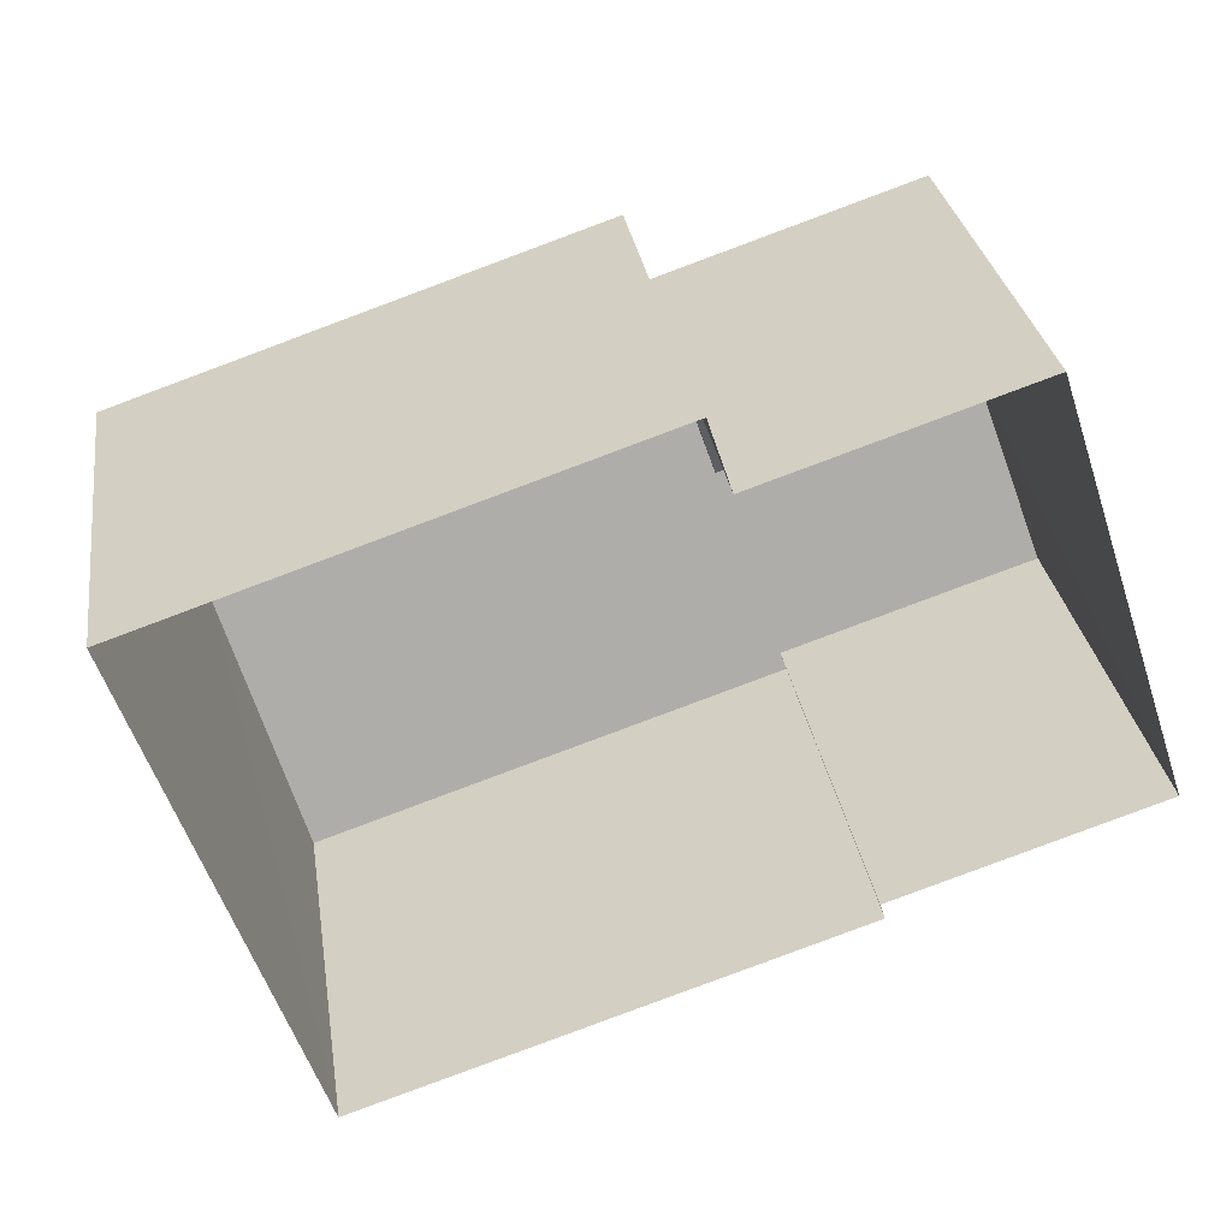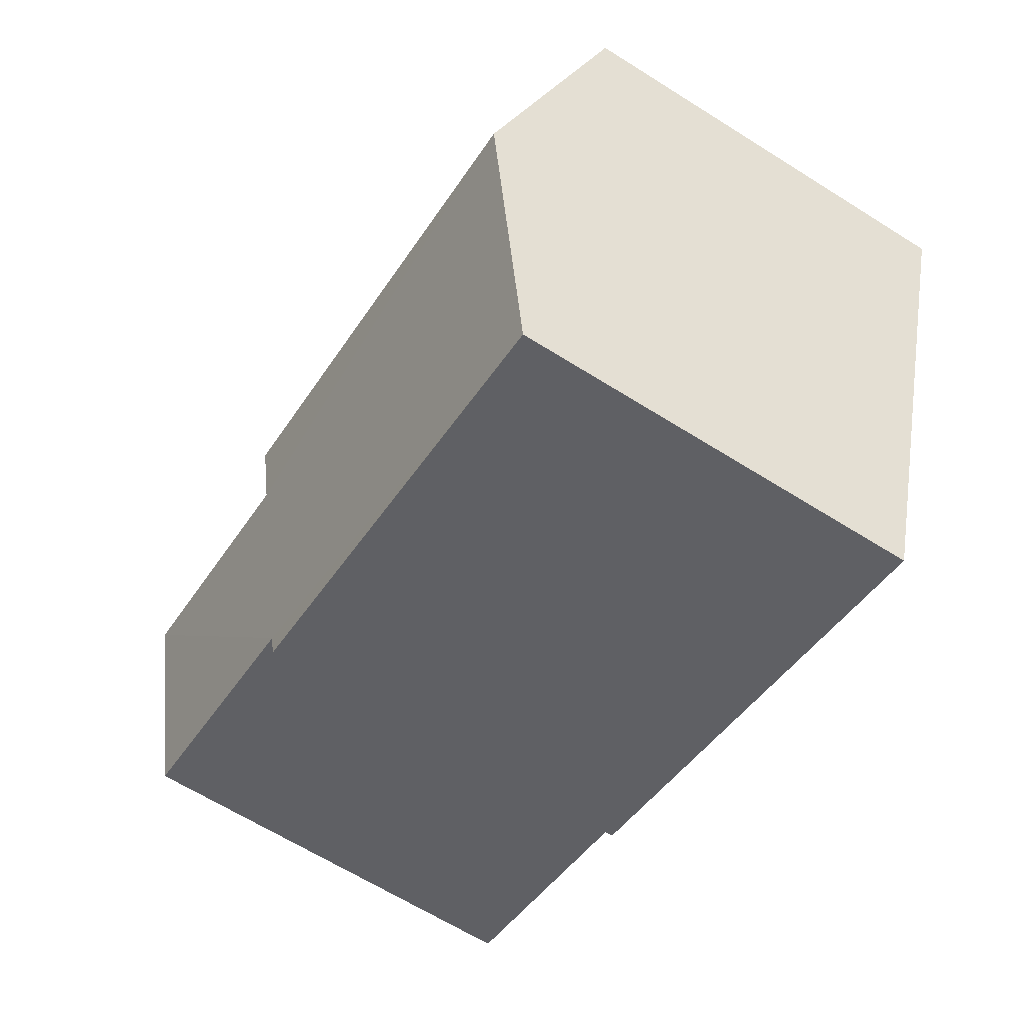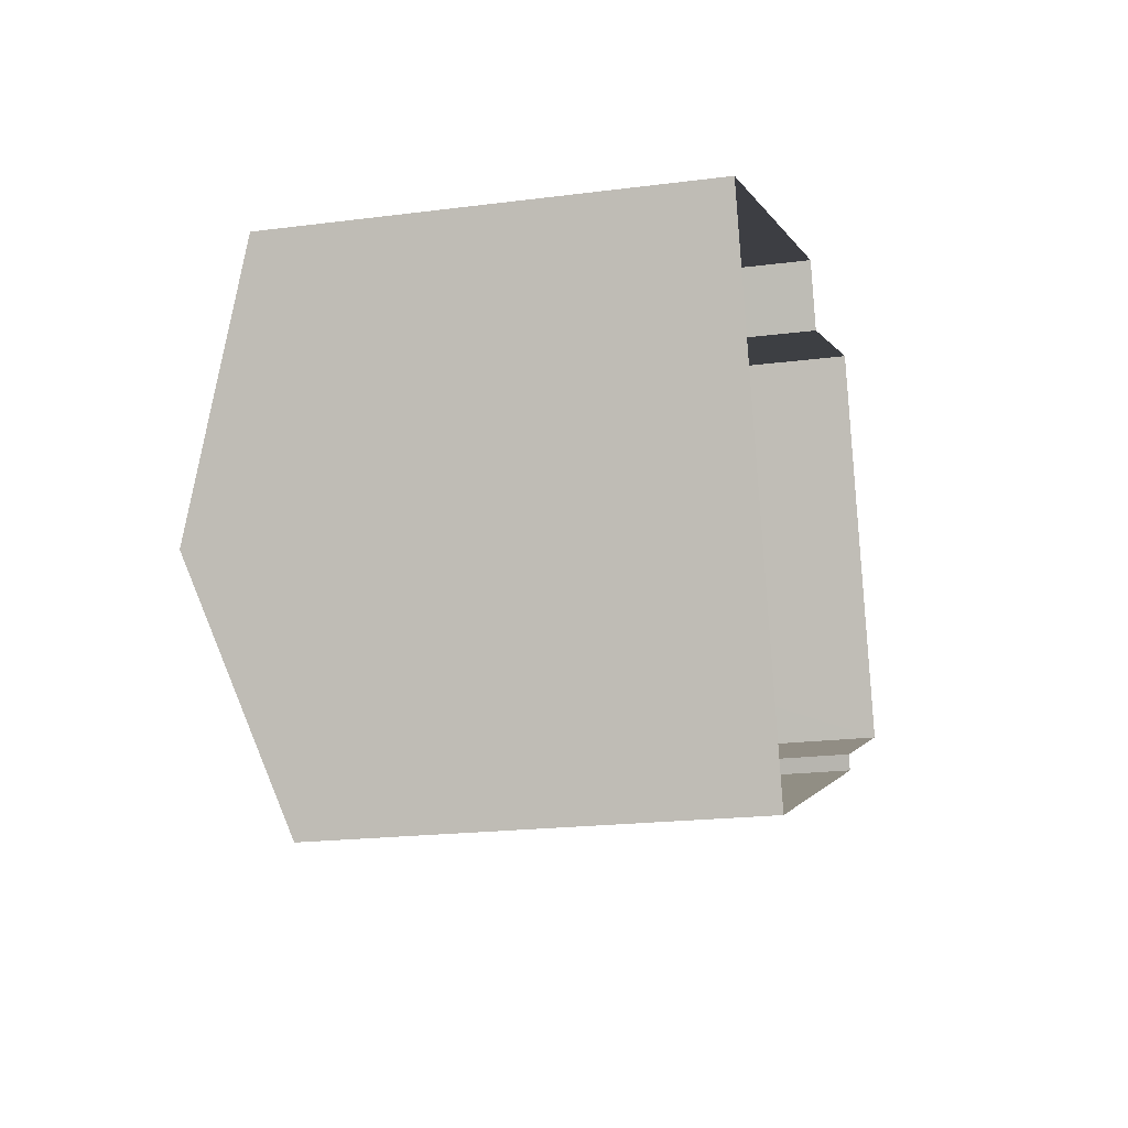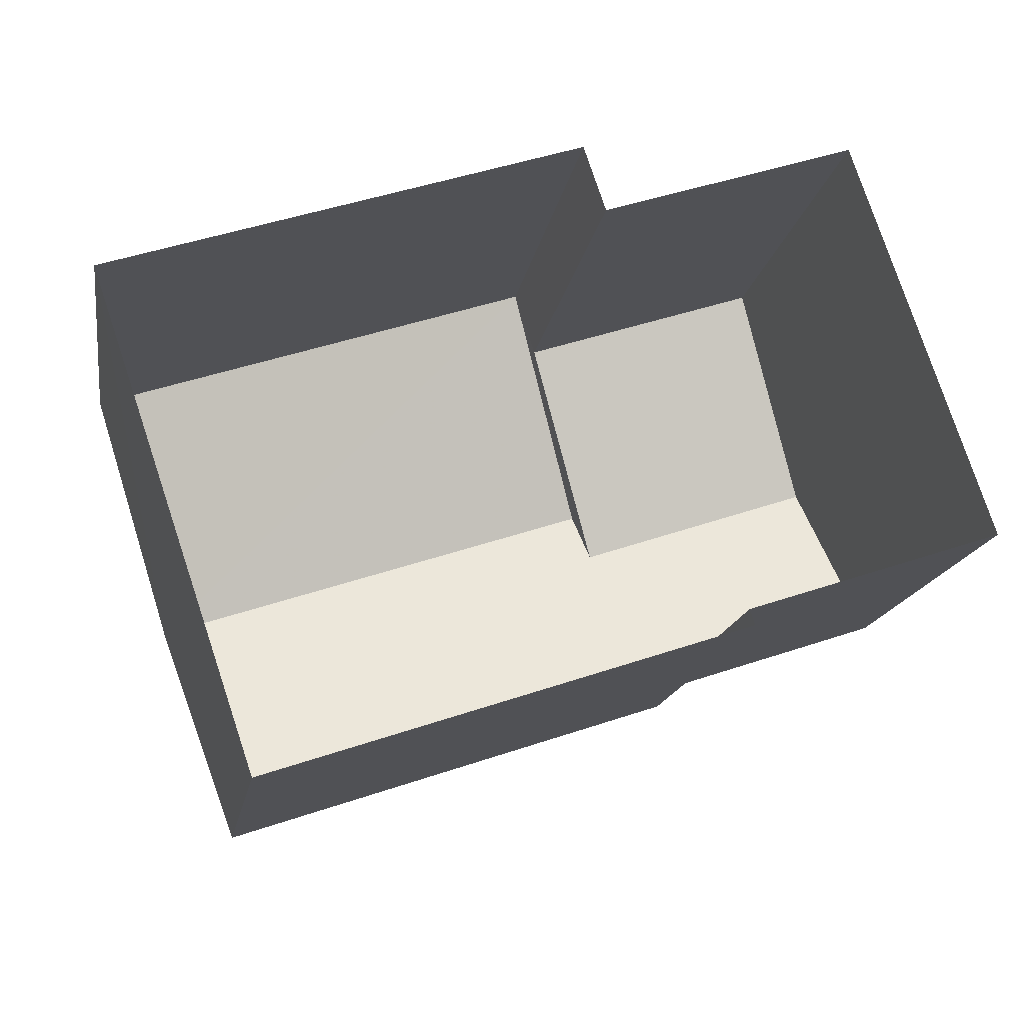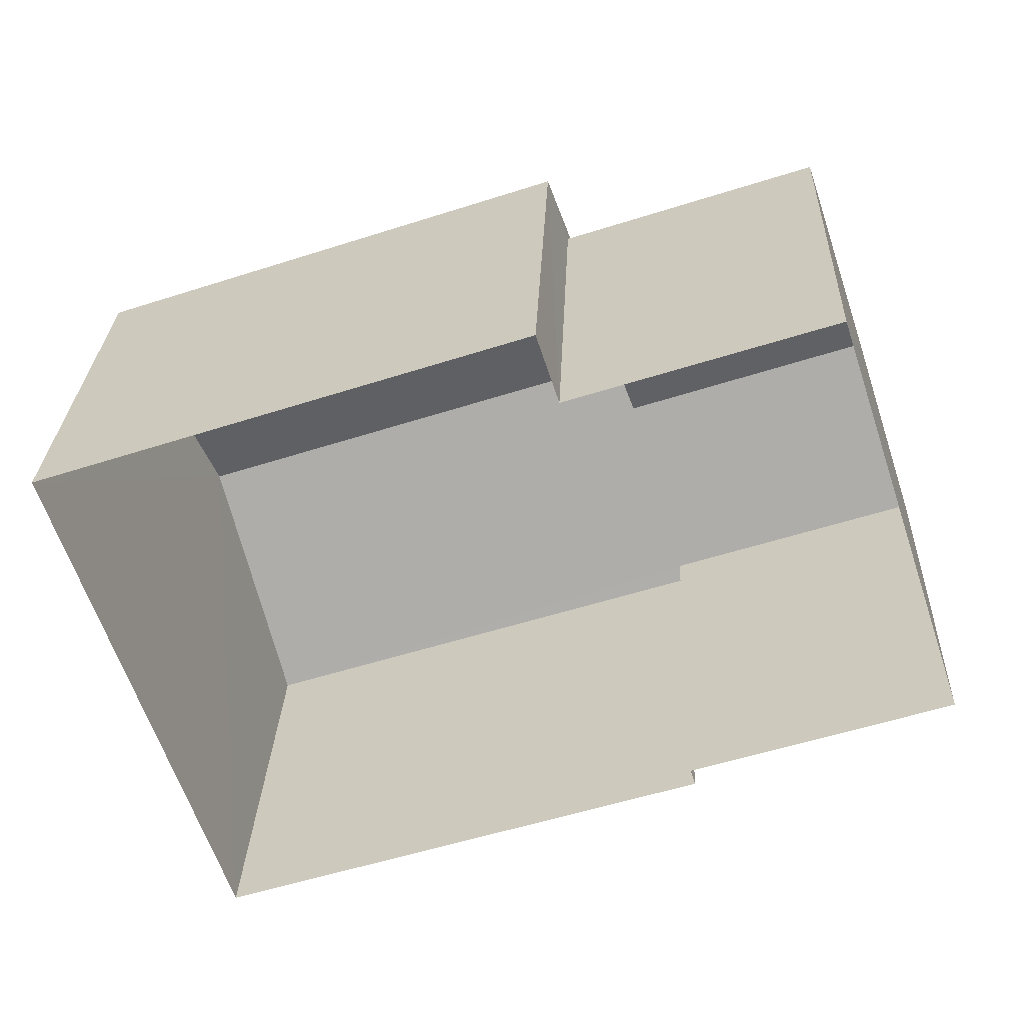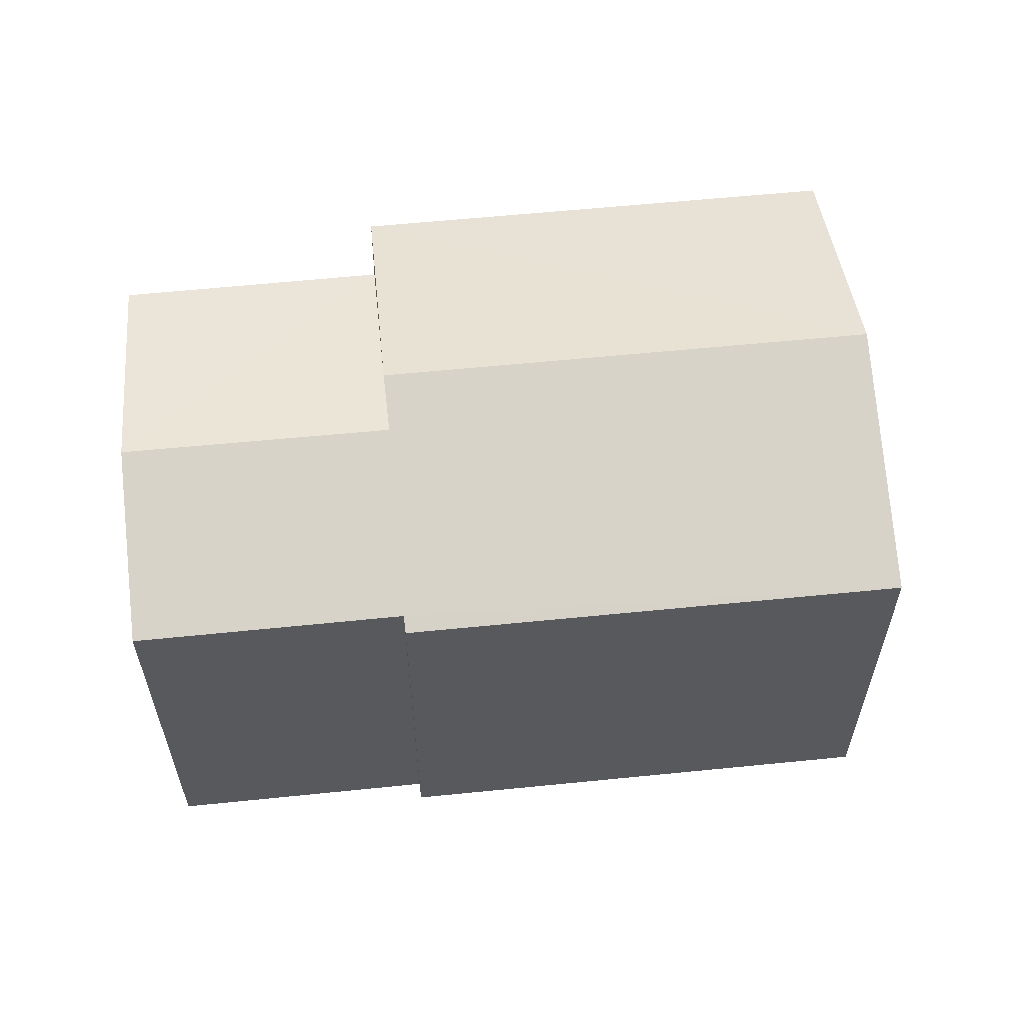
<metadata>
{"format":"obj","ext":"obj","renderer":"f3d","projection":"perspective","resolution":1024,"background":"white","views":[{"elev":30.4,"azim":171.4,"up":"+Y"},{"elev":-65.2,"azim":57.8,"up":"+Y"},{"elev":-19.7,"azim":103.5,"up":"+Y"},{"elev":-16.0,"azim":170.6,"up":"+Y"},{"elev":28.1,"azim":-177.6,"up":"+Y"},{"elev":59.3,"azim":-24.4,"up":"+Z"}]}
</metadata>
<code>
v -2.196e+05 -1.247e+05 13.95
v -2.196e+05 -1.247e+05 13.95
v -2.196e+05 -1.247e+05 13.95
v -2.196e+05 -1.247e+05 13.95
v -2.196e+05 -1.247e+05 13.95
v -2.196e+05 -1.247e+05 13.95
v -2.196e+05 -1.247e+05 13.95
v -2.196e+05 -1.247e+05 13.95
v -2.196e+05 -1.247e+05 21.1
v -2.196e+05 -1.247e+05 19.9
v -2.196e+05 -1.247e+05 19.9
v -2.196e+05 -1.247e+05 21.1
v -2.196e+05 -1.247e+05 19.9
v -2.196e+05 -1.247e+05 20.84
v -2.196e+05 -1.247e+05 19.9
v -2.196e+05 -1.247e+05 19.97
v -2.196e+05 -1.247e+05 19.97
v -2.196e+05 -1.247e+05 20.84
v -2.196e+05 -1.247e+05 19.97
v -2.196e+05 -1.247e+05 19.97
f 1 2 3
f 4 2 1
f 3 5 6
f 1 6 7
f 7 6 8
f 1 3 6
f 9 10 11
f 12 9 11
f 13 9 14
f 15 13 16
f 9 12 14
f 17 16 18
f 16 14 18
f 16 13 14
f 19 20 18
f 14 19 18
f 16 17 8
f 6 16 8
f 15 5 3
f 13 15 3
f 20 7 18
f 7 8 18
f 8 17 18
f 19 7 20
f 19 1 7
f 4 1 11
f 11 19 12
f 12 19 14
f 1 19 11
f 11 2 4
f 11 10 2
f 15 16 6
f 5 15 6
f 13 3 9
f 3 2 9
f 2 10 9

</code>
